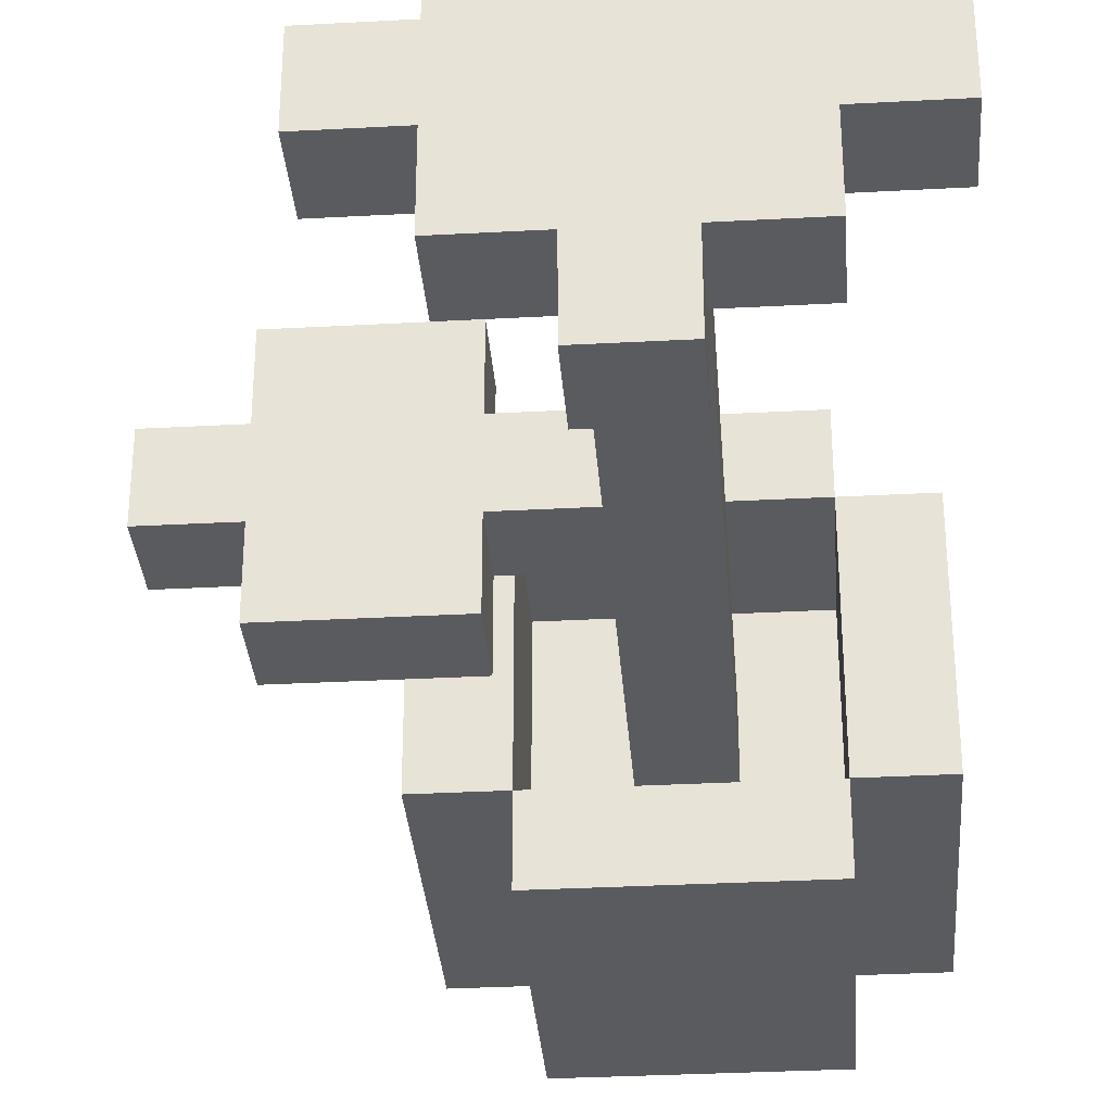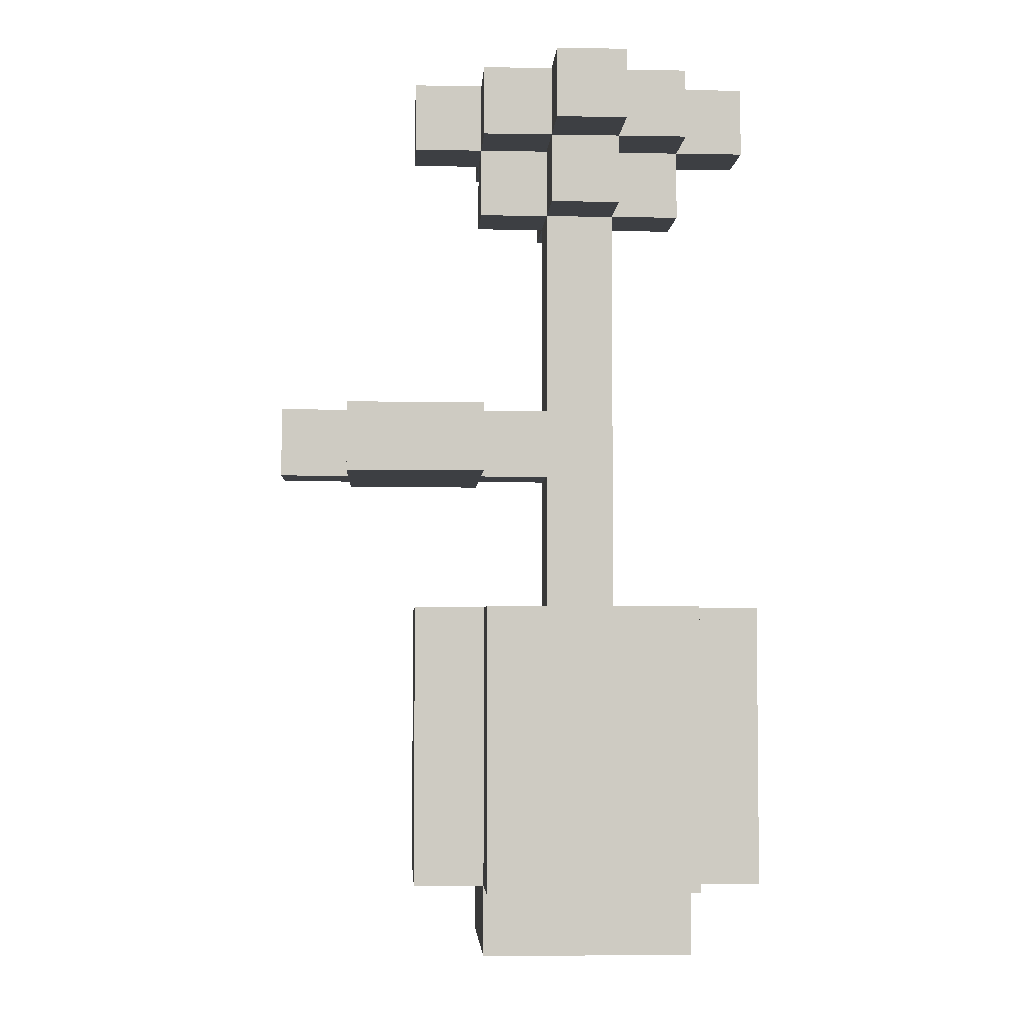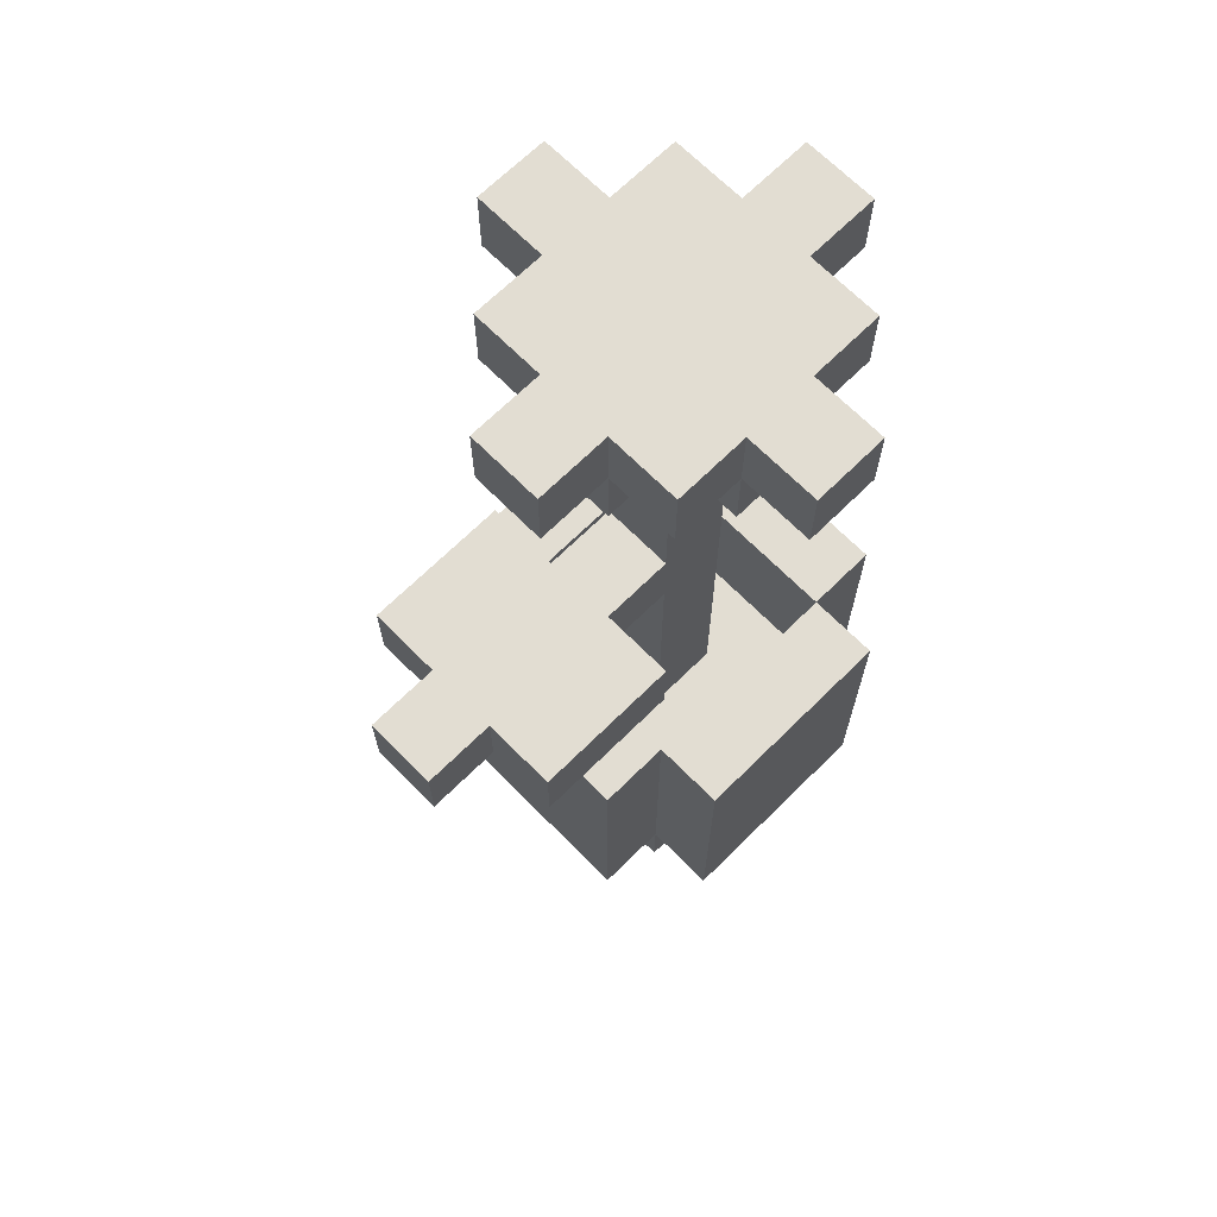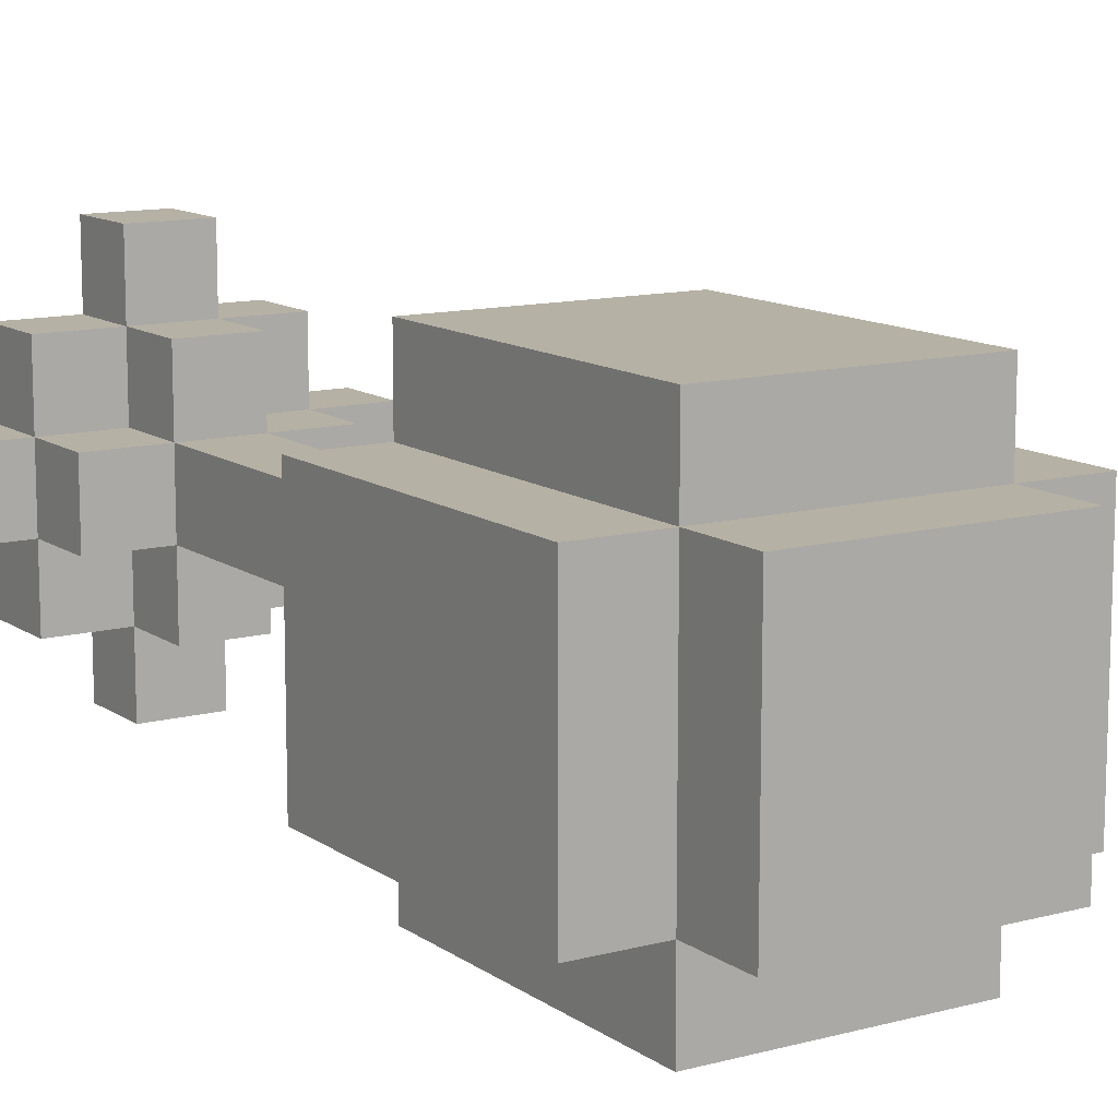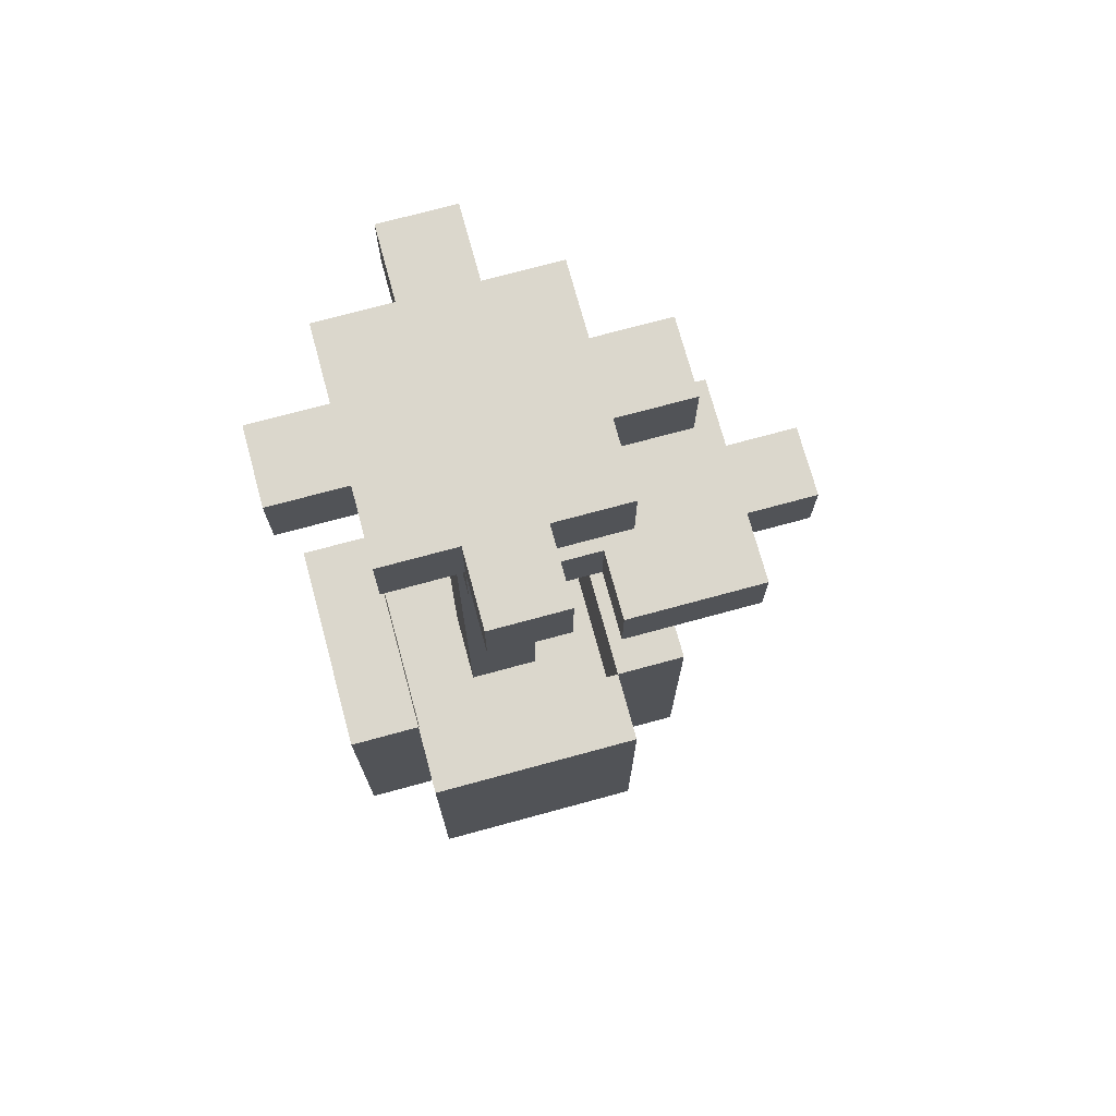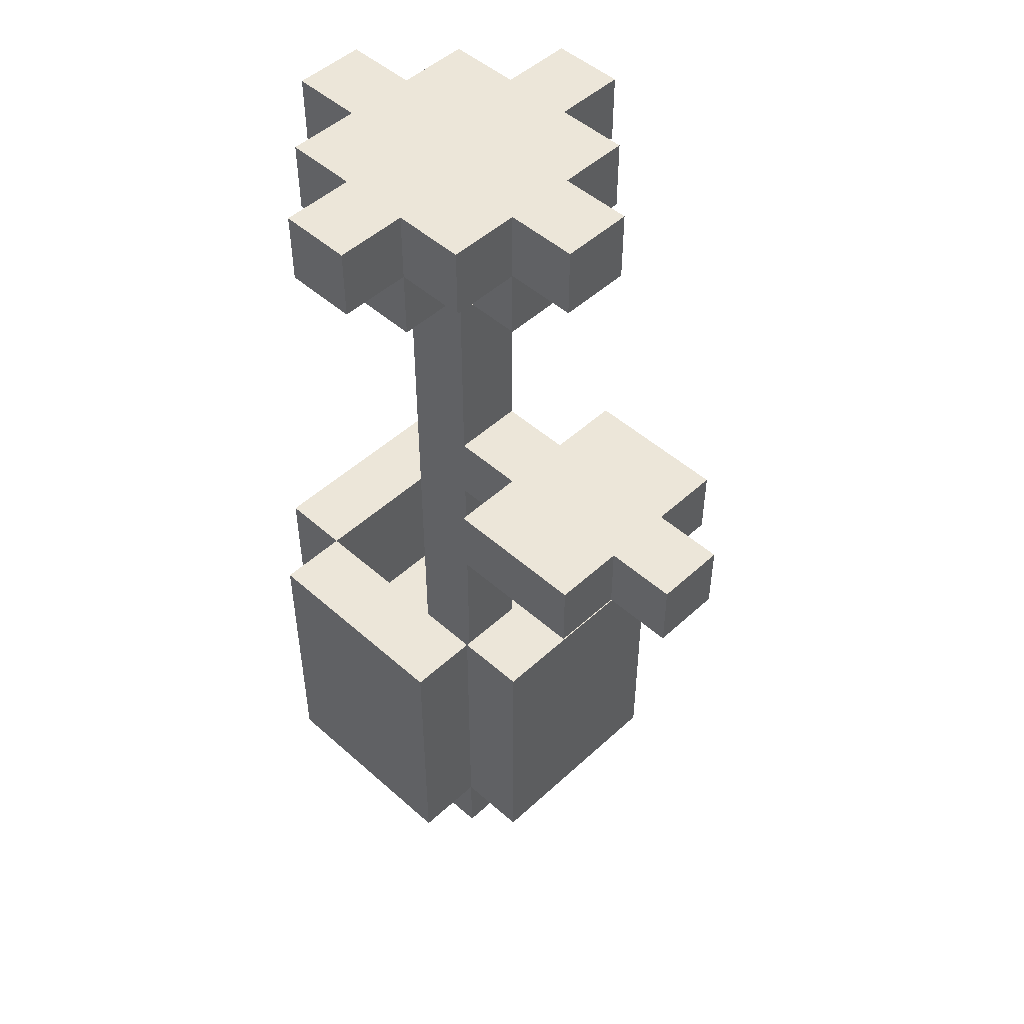
<metadata>
{"format":"obj","ext":"obj","renderer":"f3d","projection":"perspective","resolution":1024,"background":"white","views":[{"elev":-32.8,"azim":-175.7,"up":"+Z"},{"elev":-4.1,"azim":176.6,"up":"+Y"},{"elev":68.2,"azim":135.3,"up":"+Y"},{"elev":12.0,"azim":-32.4,"up":"+Z"},{"elev":73.1,"azim":-15.2,"up":"+Y"},{"elev":49.1,"azim":44.5,"up":"+Y"}]}
</metadata>
<code>
g obj_plant_flower
v -3 1 1
v -3 1 -2
v -3 5 1
v -3 5 -2
v -3 12 -0
v -3 12 -1
v -3 13 -0
v -3 13 -1
v -2 0 1
v -2 0 -2
v -2 1 2
v -2 1 1
v -2 1 -2
v -2 1 -3
v -2 5 2
v -2 5 1
v -2 5 -2
v -2 5 -3
v -2 11 -0
v -2 11 -1
v -2 12 1
v -2 12 -0
v -2 12 -1
v -2 12 -2
v -2 13 1
v -2 13 -0
v -2 13 -1
v -2 13 -2
v -1 3 -0
v -1 3 -1
v -1 11 1
v -1 11 -0
v -1 11 -1
v -1 11 -2
v -1 12 2
v -1 12 1
v -1 12 -0
v -1 12 -1
v -1 12 -2
v -1 12 -3
v -1 13 2
v -1 13 1
v -1 13 -2
v -1 13 -3
v 1 3 1
v 1 3 -2
v 1 5 1
v 1 5 -2
v 1 7 1
v 1 7 -0
v 1 7 -1
v 1 7 -2
v 1 8 1
v 1 8 -0
v 1 8 -1
v 1 8 -2
v -2 3 1
v -2 3 -2
v -2 5 1
v -2 5 -2
v 0 3 -0
v 0 3 -1
v 0 7 -0
v 0 7 -1
v 0 8 -0
v 0 8 -1
v 0 11 1
v 0 11 -0
v 0 11 -1
v 0 11 -2
v 0 12 2
v 0 12 1
v 0 12 -0
v 0 12 -1
v 0 12 -2
v 0 12 -3
v 0 13 2
v 0 13 1
v 0 13 -2
v 0 13 -3
v 1 0 1
v 1 0 -2
v 1 1 2
v 1 1 1
v 1 1 -2
v 1 1 -3
v 1 5 2
v 1 5 1
v 1 5 -2
v 1 5 -3
v 1 11 -0
v 1 11 -1
v 1 12 1
v 1 12 -0
v 1 12 -1
v 1 12 -2
v 1 13 1
v 1 13 -0
v 1 13 -1
v 1 13 -2
v 2 1 1
v 2 1 -2
v 2 5 1
v 2 5 -2
v 2 12 -0
v 2 12 -1
v 2 13 -0
v 2 13 -1
v 3 7 1
v 3 7 -0
v 3 7 -1
v 3 7 -2
v 3 8 1
v 3 8 -0
v 3 8 -1
v 3 8 -2
v 4 7 -0
v 4 7 -1
v 4 8 -0
v 4 8 -1
v -2 1 2
v -2 5 2
v -1 12 2
v -1 13 2
v 0 12 2
v 0 13 2
v 1 1 2
v 1 5 2
v -3 1 1
v -3 5 1
v -2 0 1
v -2 1 1
v -2 5 1
v -2 12 1
v -2 13 1
v -1 11 1
v -1 12 1
v -1 13 1
v 0 11 1
v 0 12 1
v 0 13 1
v 1 0 1
v 1 1 1
v 1 5 1
v 1 7 1
v 1 8 1
v 1 12 1
v 1 13 1
v 2 1 1
v 2 5 1
v 3 7 1
v 3 8 1
v -3 12 -0
v -3 13 -0
v -2 11 -0
v -2 12 -0
v -2 13 -0
v -1 3 -0
v -1 11 -0
v -1 12 -0
v 0 3 -0
v 0 7 -0
v 0 8 -0
v 0 11 -0
v 0 12 -0
v 1 7 -0
v 1 8 -0
v 1 11 -0
v 1 12 -0
v 1 13 -0
v 2 12 -0
v 2 13 -0
v 3 7 -0
v 3 8 -0
v 4 7 -0
v 4 8 -0
v -2 3 -2
v -2 5 -2
v 1 3 -2
v 1 5 -2
v -2 3 1
v -2 5 1
v 1 3 1
v 1 5 1
v -3 12 -1
v -3 13 -1
v -2 11 -1
v -2 12 -1
v -2 13 -1
v -1 3 -1
v -1 11 -1
v -1 12 -1
v 0 3 -1
v 0 7 -1
v 0 8 -1
v 0 11 -1
v 0 12 -1
v 1 7 -1
v 1 8 -1
v 1 11 -1
v 1 12 -1
v 1 13 -1
v 2 12 -1
v 2 13 -1
v 3 7 -1
v 3 8 -1
v 4 7 -1
v 4 8 -1
v -3 1 -2
v -3 5 -2
v -2 0 -2
v -2 1 -2
v -2 5 -2
v -2 12 -2
v -2 13 -2
v -1 11 -2
v -1 12 -2
v -1 13 -2
v 0 11 -2
v 0 12 -2
v 0 13 -2
v 1 0 -2
v 1 1 -2
v 1 5 -2
v 1 7 -2
v 1 8 -2
v 1 12 -2
v 1 13 -2
v 2 1 -2
v 2 5 -2
v 3 7 -2
v 3 8 -2
v -2 1 -3
v -2 5 -3
v -1 12 -3
v -1 13 -3
v 0 12 -3
v 0 13 -3
v 1 1 -3
v 1 5 -3
v -2 0 1
v 1 0 1
v -2 0 -2
v 1 0 -2
v -2 1 2
v 1 1 2
v -3 1 1
v -2 1 1
v 1 1 1
v 2 1 1
v -3 1 -2
v -2 1 -2
v 1 1 -2
v 2 1 -2
v -2 1 -3
v 1 1 -3
v 1 7 1
v 3 7 1
v 0 7 -0
v 1 7 -0
v 3 7 -0
v 4 7 -0
v 0 7 -1
v 1 7 -1
v 3 7 -1
v 4 7 -1
v 1 7 -2
v 3 7 -2
v -1 11 1
v 0 11 1
v -2 11 -0
v -1 11 -0
v 0 11 -0
v 1 11 -0
v -2 11 -1
v -1 11 -1
v 0 11 -1
v 1 11 -1
v -1 11 -2
v 0 11 -2
v -1 12 2
v 0 12 2
v -2 12 1
v -1 12 1
v 0 12 1
v 1 12 1
v -3 12 -0
v -2 12 -0
v -1 12 -0
v 0 12 -0
v 1 12 -0
v 2 12 -0
v -3 12 -1
v -2 12 -1
v -1 12 -1
v 0 12 -1
v 1 12 -1
v 2 12 -1
v -2 12 -2
v -1 12 -2
v 0 12 -2
v 1 12 -2
v -1 12 -3
v 0 12 -3
v -2 3 1
v 1 3 1
v -1 3 -0
v 0 3 -0
v -1 3 -1
v 0 3 -1
v -2 3 -2
v 1 3 -2
v -2 5 2
v 1 5 2
v -3 5 1
v -2 5 1
v 1 5 1
v 2 5 1
v -3 5 -2
v -2 5 -2
v 1 5 -2
v 2 5 -2
v -2 5 -3
v 1 5 -3
v 1 8 1
v 3 8 1
v 0 8 -0
v 1 8 -0
v 3 8 -0
v 4 8 -0
v 0 8 -1
v 1 8 -1
v 3 8 -1
v 4 8 -1
v 1 8 -2
v 3 8 -2
v -1 13 2
v 0 13 2
v -2 13 1
v -1 13 1
v 0 13 1
v 1 13 1
v -3 13 -0
v -2 13 -0
v -1 13 -0
v 0 13 -0
v 1 13 -0
v 2 13 -0
v -3 13 -1
v -2 13 -1
v -1 13 -1
v 0 13 -1
v 1 13 -1
v 2 13 -1
v -2 13 -2
v -1 13 -2
v 0 13 -2
v 1 13 -2
v -1 13 -3
v 0 13 -3
f 3 2 1
f 4 2 3
f 7 6 5
f 8 6 7
f 12 10 9
f 13 10 12
f 15 12 11
f 16 12 15
f 17 14 13
f 18 14 17
f 22 20 19
f 23 20 22
f 25 22 21
f 26 22 25
f 27 24 23
f 28 24 27
f 32 30 29
f 33 30 32
f 36 32 31
f 37 32 36
f 38 34 33
f 39 34 38
f 41 36 35
f 42 36 41
f 43 40 39
f 44 40 43
f 47 46 45
f 48 46 47
f 53 50 49
f 54 50 53
f 55 52 51
f 56 52 55
f 57 58 59
f 59 58 60
f 61 62 63
f 63 62 64
f 65 66 68
f 68 66 69
f 67 68 72
f 72 68 73
f 69 70 74
f 74 70 75
f 71 72 77
f 77 72 78
f 75 76 79
f 79 76 80
f 81 82 84
f 84 82 85
f 83 84 87
f 87 84 88
f 85 86 89
f 89 86 90
f 91 92 94
f 94 92 95
f 93 94 97
f 97 94 98
f 95 96 99
f 99 96 100
f 101 102 103
f 103 102 104
f 105 106 107
f 107 106 108
f 109 110 113
f 113 110 114
f 111 112 115
f 115 112 116
f 117 118 119
f 119 118 120
f 125 124 123
f 126 124 125
f 127 122 121
f 128 122 127
f 132 130 129
f 133 130 132
f 137 135 134
f 138 135 137
f 139 137 136
f 140 137 139
f 142 132 131
f 143 132 142
f 147 141 140
f 148 141 147
f 149 144 143
f 150 144 149
f 151 146 145
f 152 146 151
f 156 154 153
f 157 154 156
f 159 156 155
f 160 156 159
f 161 159 158
f 162 159 161
f 163 159 162
f 164 159 163
f 166 163 162
f 167 163 166
f 168 165 164
f 169 165 168
f 171 170 169
f 172 170 171
f 175 174 173
f 176 174 175
f 179 178 177
f 180 178 179
f 181 182 183
f 183 182 184
f 185 186 188
f 188 186 189
f 187 188 191
f 191 188 192
f 190 191 193
f 193 191 194
f 194 191 195
f 195 191 196
f 194 195 198
f 198 195 199
f 196 197 200
f 200 197 201
f 201 202 203
f 203 202 204
f 205 206 207
f 207 206 208
f 209 210 212
f 212 210 213
f 214 215 217
f 217 215 218
f 216 217 219
f 219 217 220
f 211 212 222
f 222 212 223
f 220 221 227
f 227 221 228
f 223 224 229
f 229 224 230
f 225 226 231
f 231 226 232
f 235 236 237
f 237 236 238
f 233 234 239
f 239 234 240
f 243 242 241
f 244 242 243
f 248 246 245
f 249 246 248
f 251 248 247
f 252 248 251
f 253 250 249
f 254 250 253
f 255 253 252
f 256 253 255
f 260 258 257
f 261 258 260
f 263 260 259
f 263 262 261
f 263 261 260
f 264 262 263
f 265 262 264
f 266 262 265
f 267 265 264
f 268 265 267
f 272 270 269
f 273 270 272
f 275 272 271
f 276 272 275
f 277 274 273
f 278 274 277
f 279 277 276
f 280 277 279
f 284 282 281
f 285 282 284
f 288 284 283
f 289 284 288
f 290 286 285
f 291 286 290
f 293 288 287
f 294 288 293
f 297 292 291
f 298 292 297
f 299 295 294
f 300 295 299
f 301 297 296
f 302 297 301
f 303 301 300
f 304 301 303
f 305 306 307
f 307 306 308
f 305 307 309
f 308 306 310
f 305 309 311
f 309 310 311
f 310 306 312
f 311 310 312
f 313 314 316
f 316 314 317
f 315 316 319
f 319 316 320
f 317 318 321
f 321 318 322
f 320 321 323
f 323 321 324
f 325 326 328
f 328 326 329
f 327 328 331
f 329 330 331
f 328 329 331
f 331 330 332
f 332 330 333
f 333 330 334
f 332 333 335
f 335 333 336
f 337 338 340
f 340 338 341
f 339 340 344
f 340 341 345
f 344 340 345
f 341 342 346
f 345 341 346
f 346 342 347
f 343 344 349
f 344 345 350
f 349 344 350
f 345 346 351
f 350 345 351
f 346 347 352
f 351 346 352
f 347 348 353
f 352 347 353
f 353 348 354
f 350 351 355
f 351 352 356
f 355 351 356
f 352 353 357
f 356 352 357
f 357 353 358
f 356 357 359
f 359 357 360

</code>
